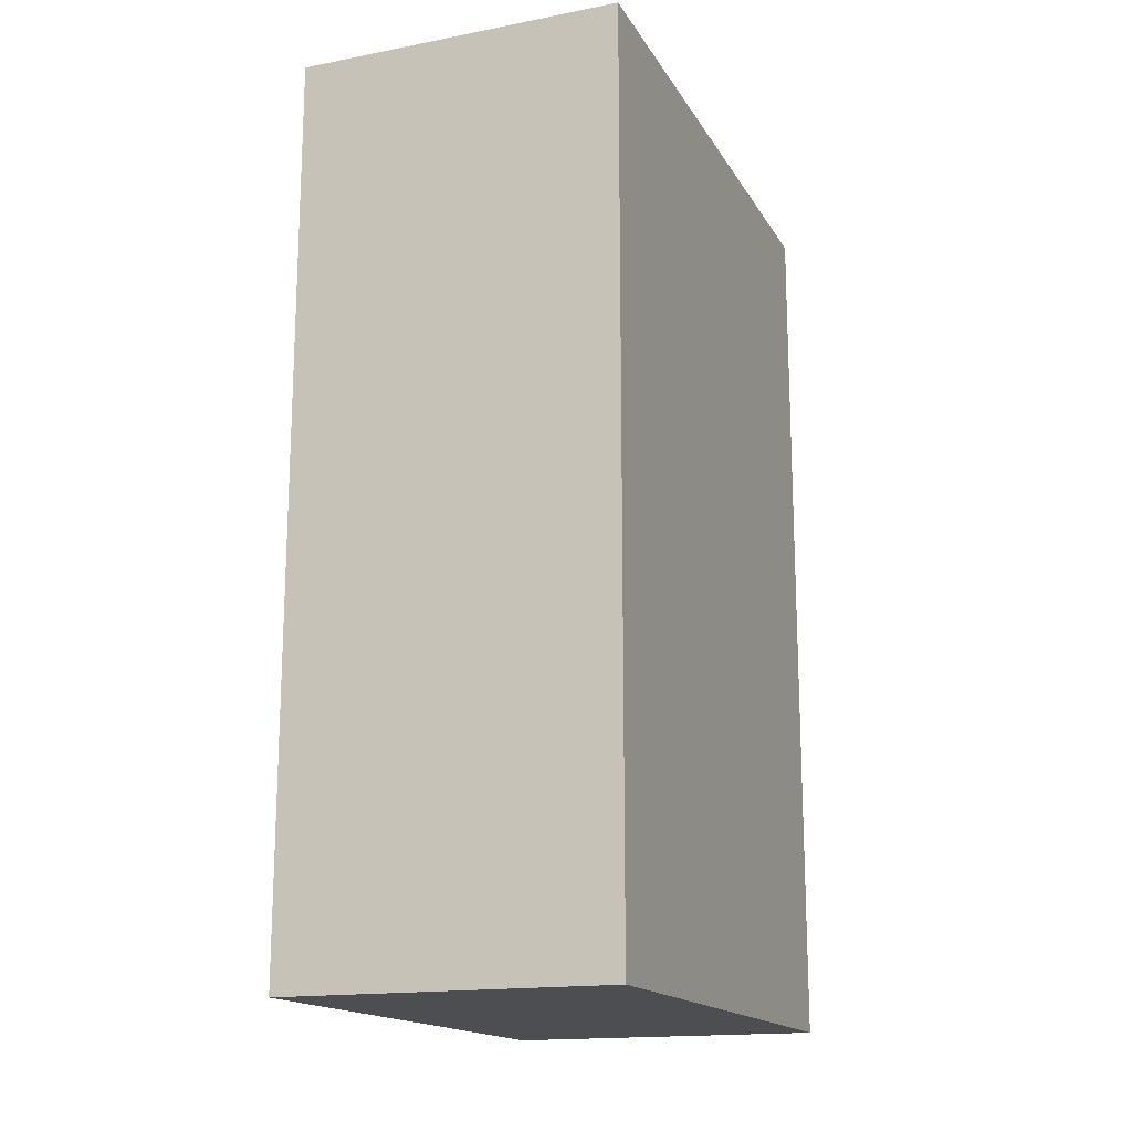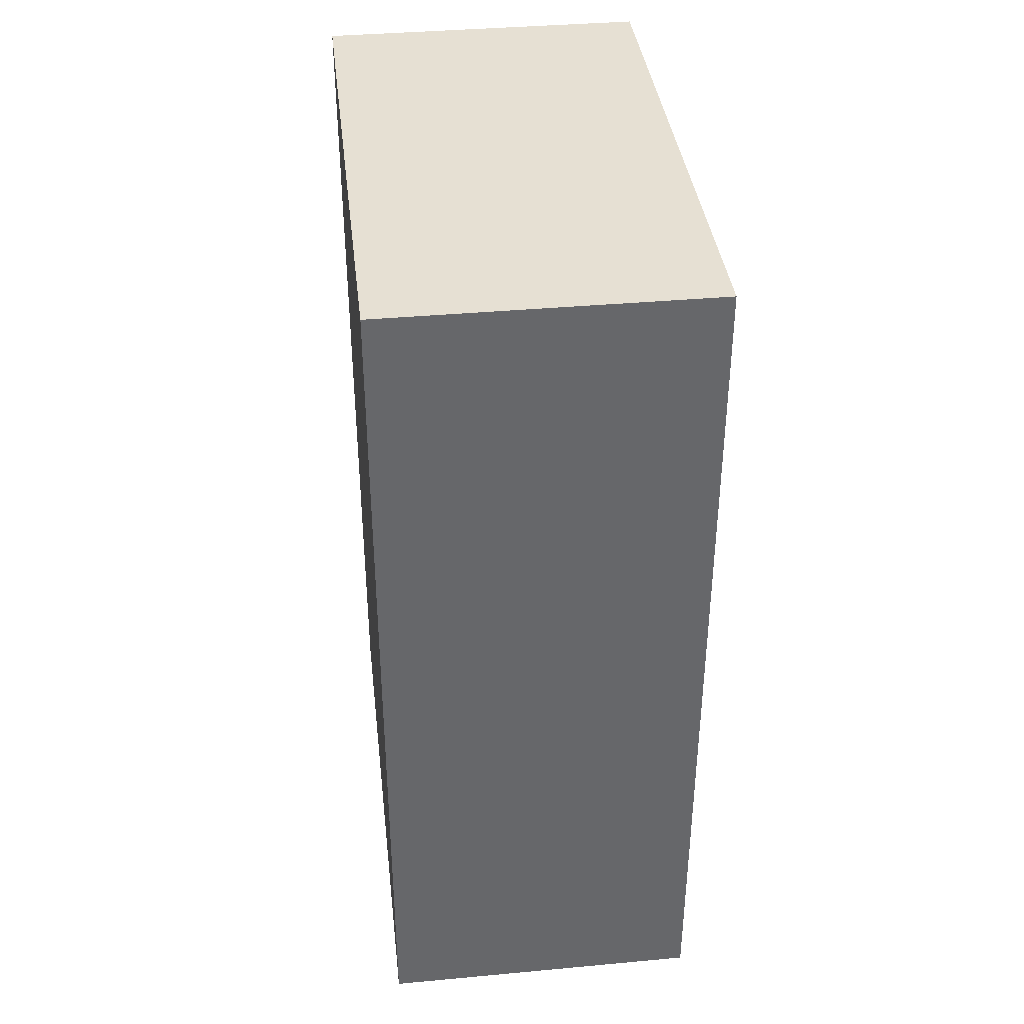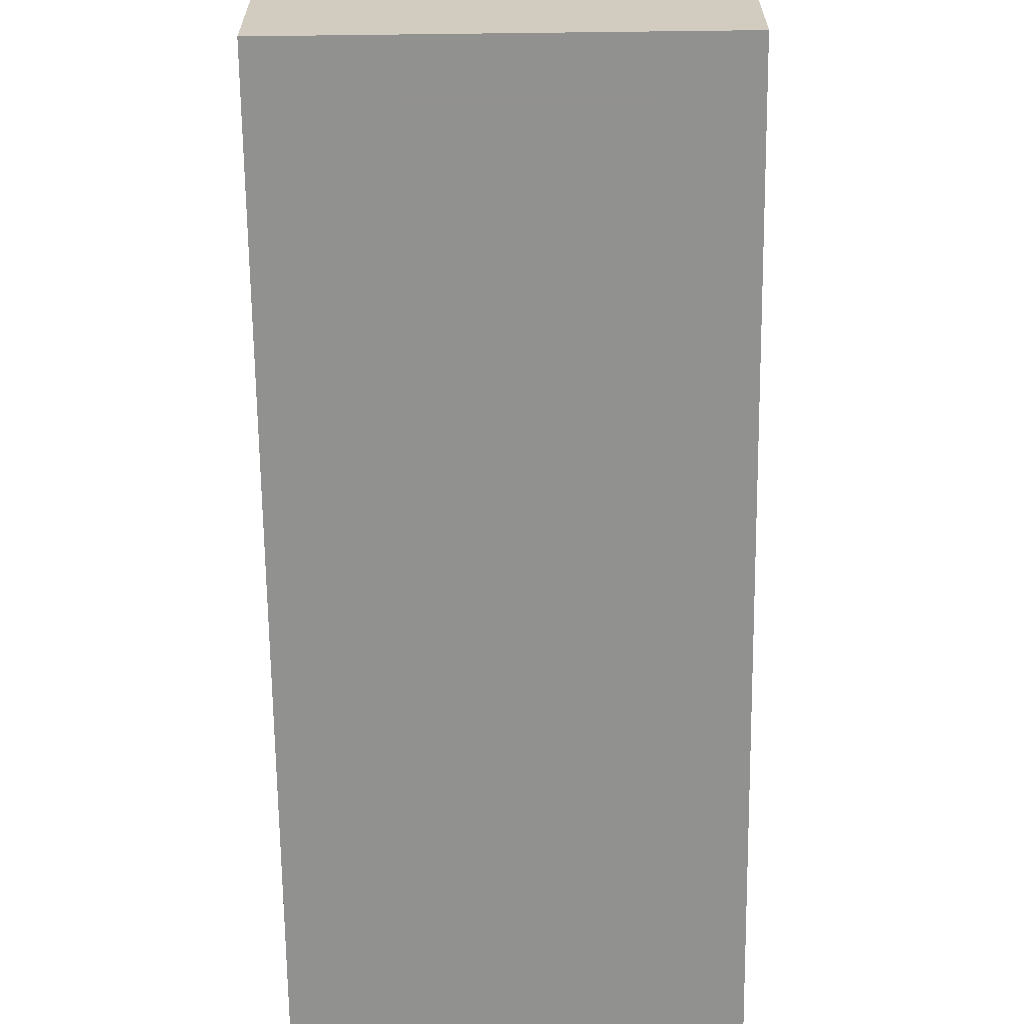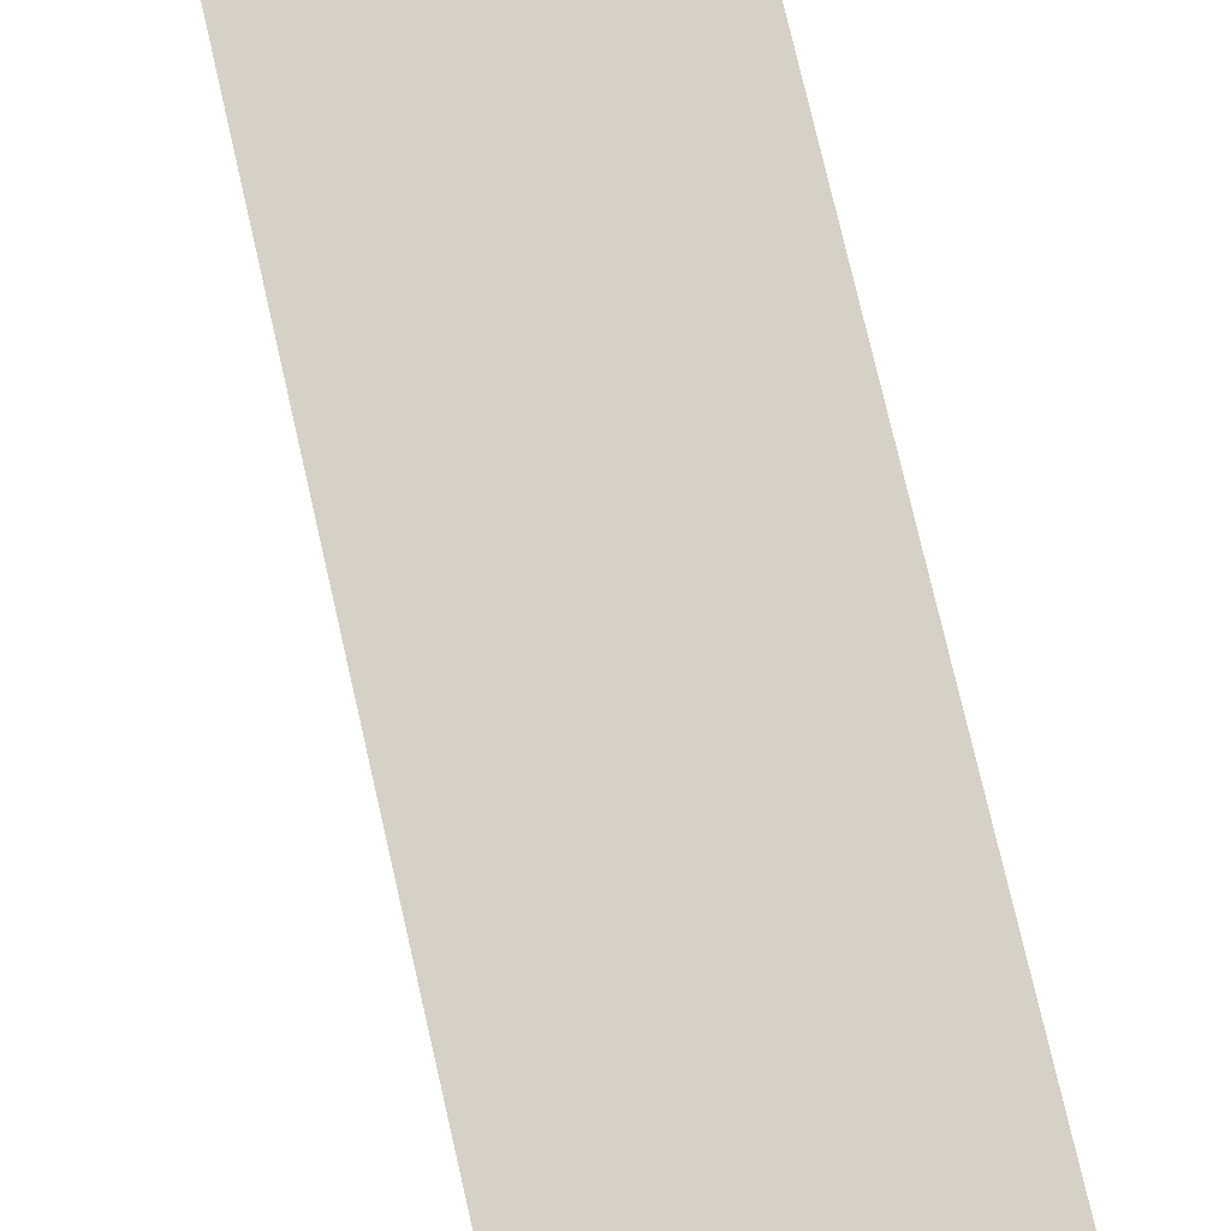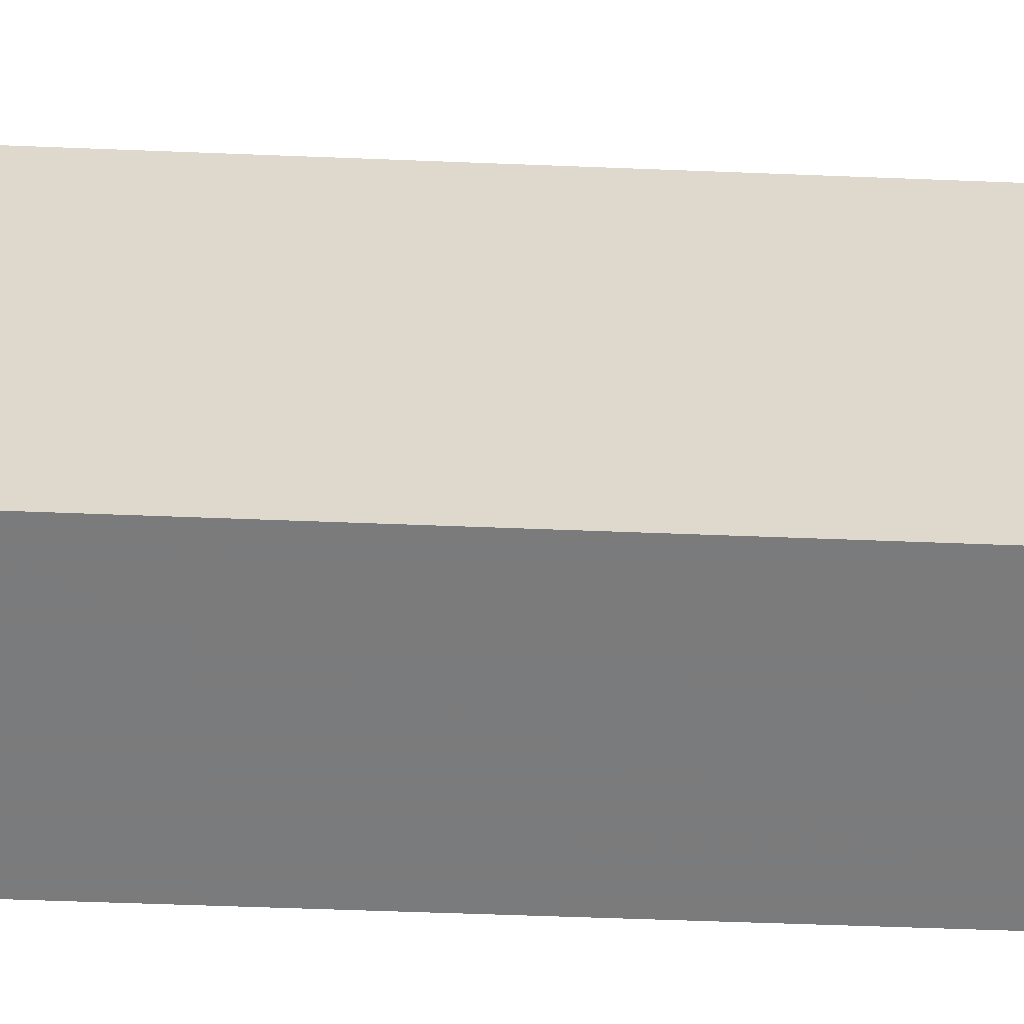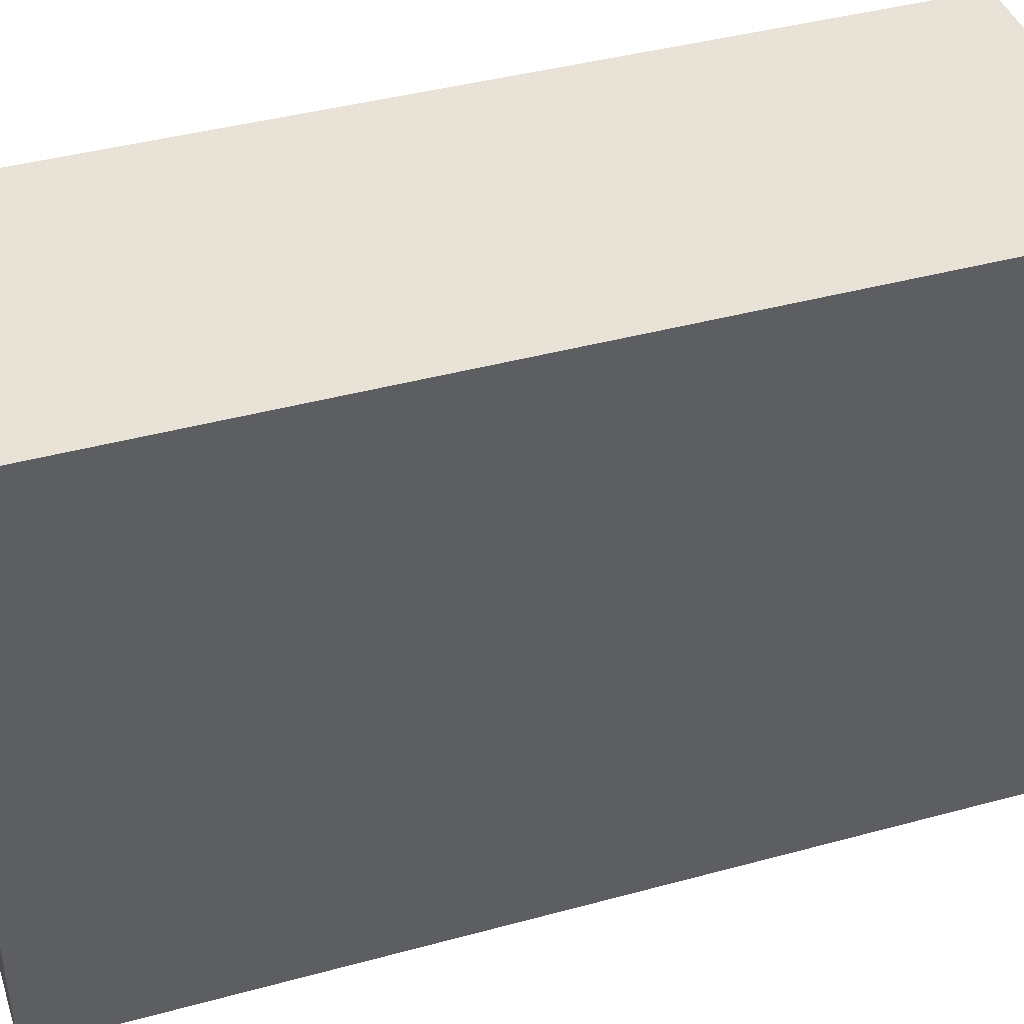
<metadata>
{"format":"obj","ext":"obj","renderer":"f3d","projection":"perspective","resolution":1024,"background":"white","views":[{"elev":-16.5,"azim":21.3,"up":"+Z"},{"elev":38.4,"azim":-6.6,"up":"+Z"},{"elev":-66.0,"azim":-179.3,"up":"+Y"},{"elev":79.3,"azim":-13.1,"up":"+Y"},{"elev":-58.4,"azim":87.7,"up":"+Y"},{"elev":41.6,"azim":71.8,"up":"+Y"}]}
</metadata>
<code>
v 1712 2200 120
v 1744 2256 120
v 1712 2256 120
v 1744 2200 120
v 1712 2256 32
v 1744 2200 32
v 1712 2200 32
v 1744 2256 32
f 1 2 3
f 1 4 2
f 5 6 7
f 5 8 6
f 3 8 5
f 3 2 8
f 4 7 6
f 4 1 7
f 1 5 7
f 1 3 5
f 2 6 8
f 2 4 6

</code>
